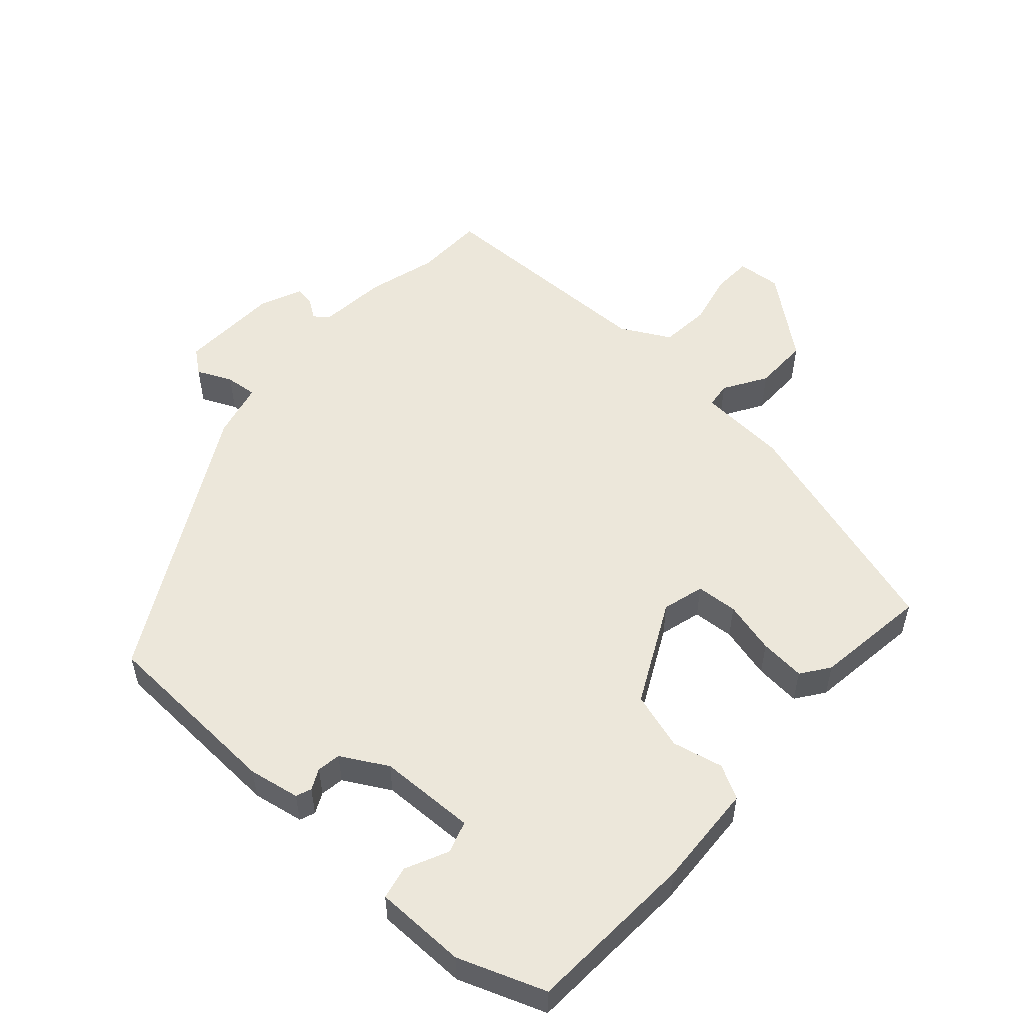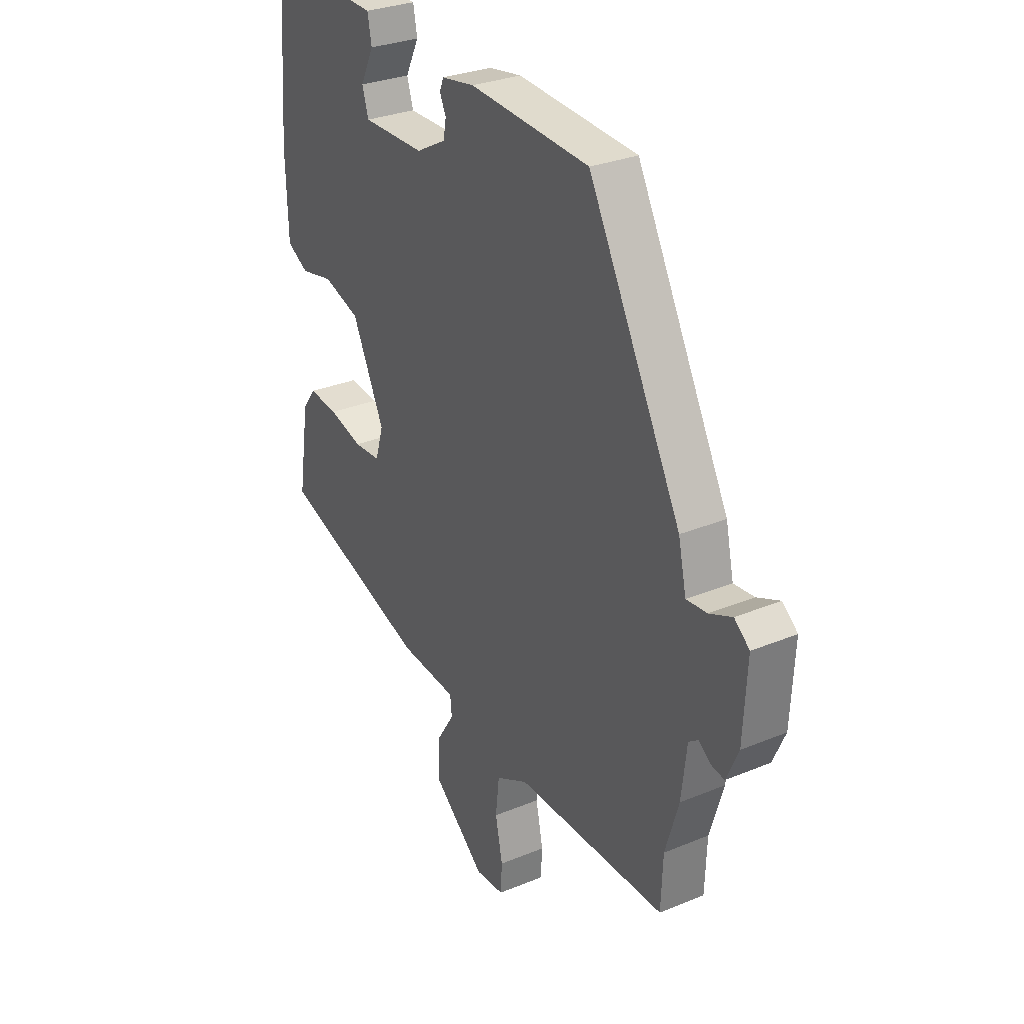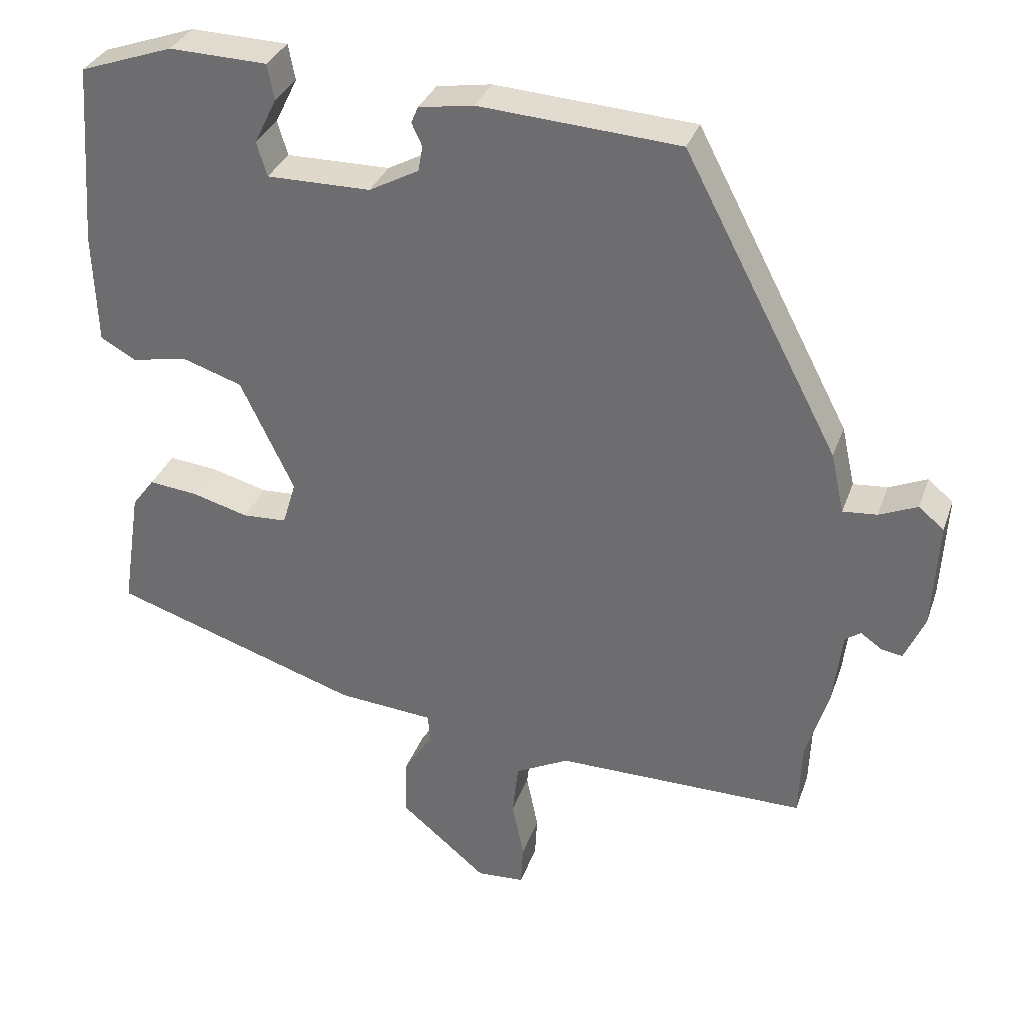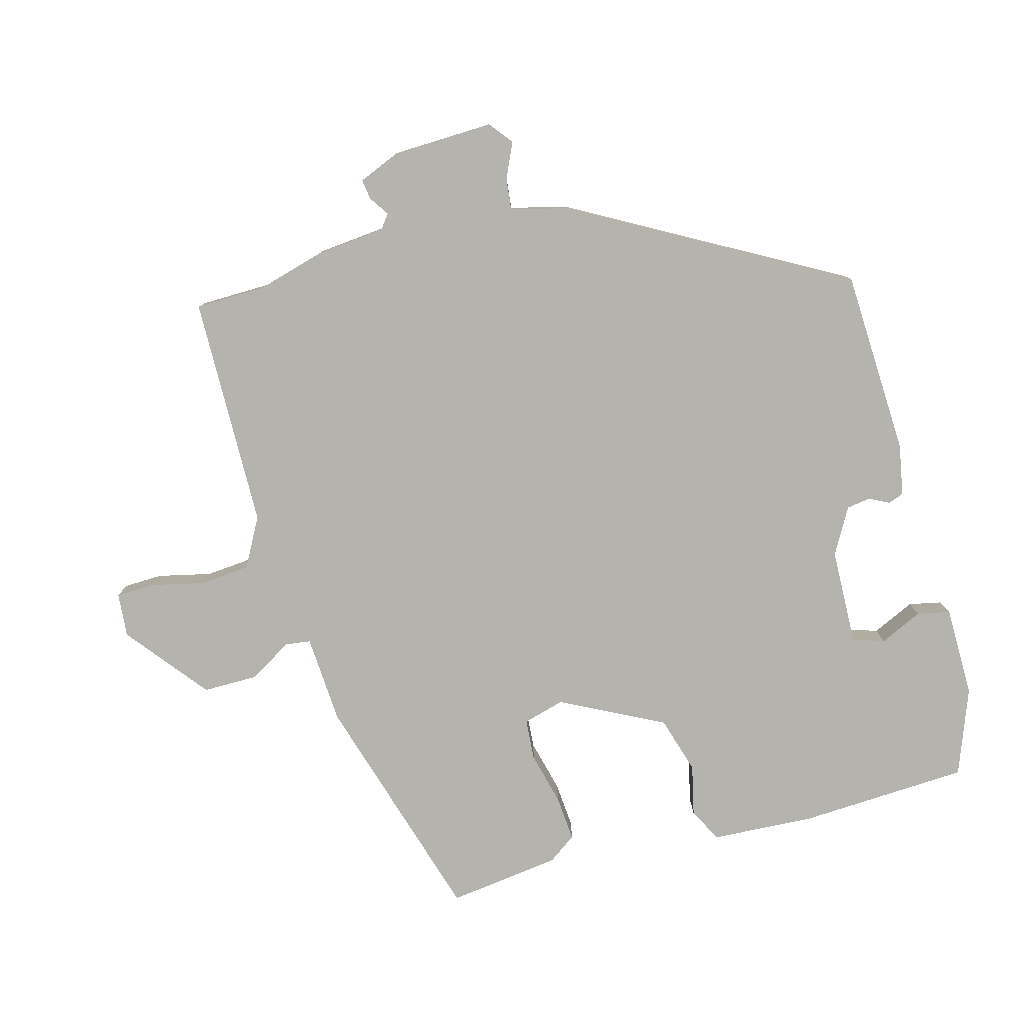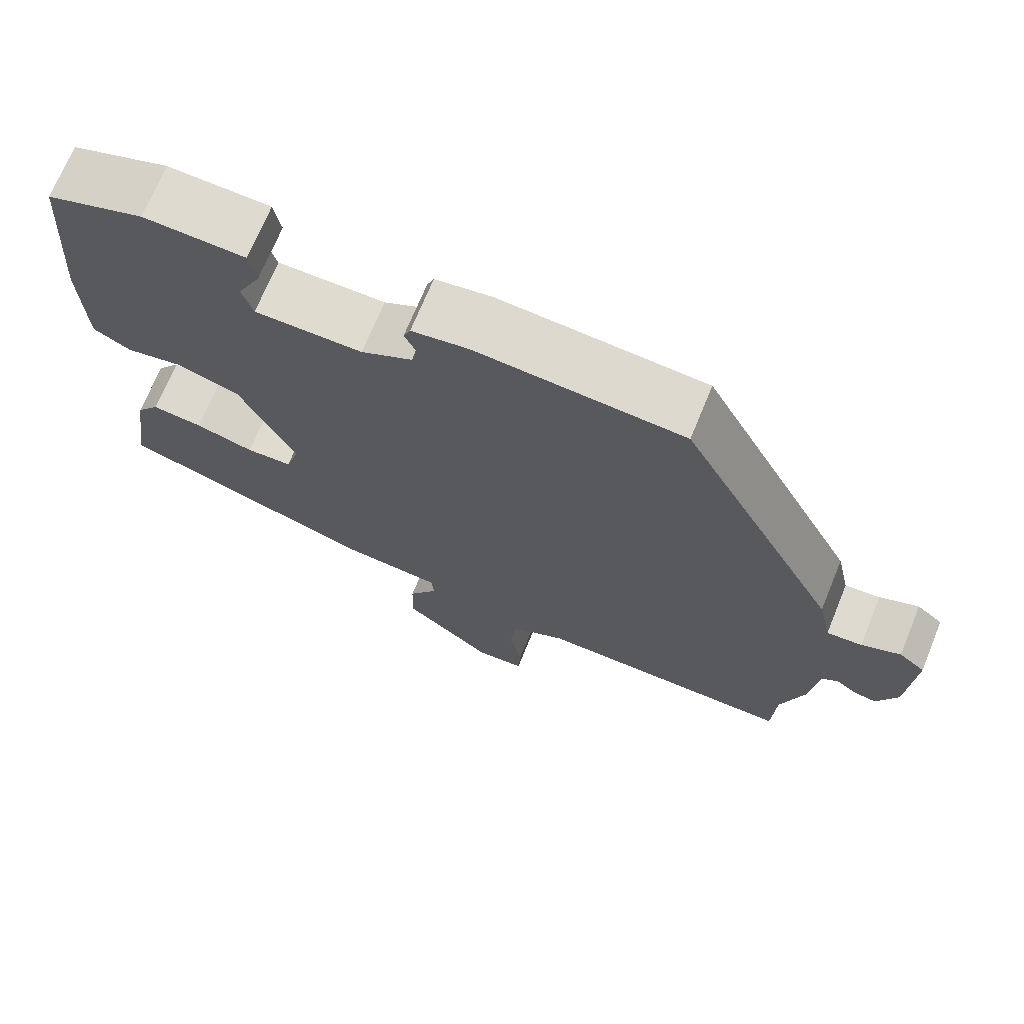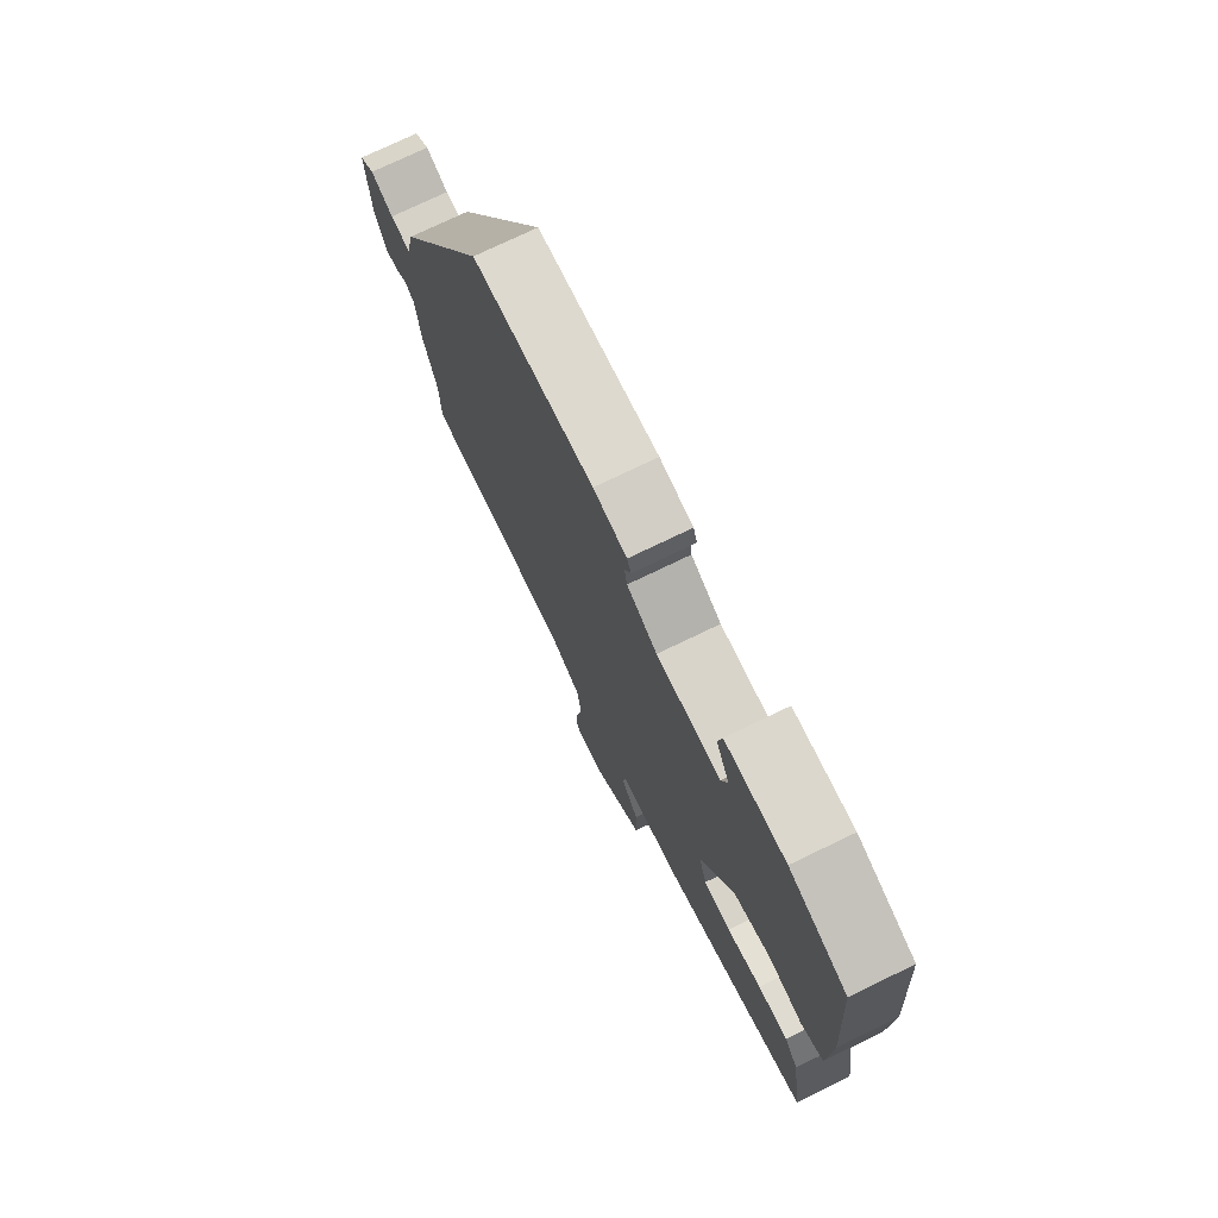
<metadata>
{"format":"obj","ext":"obj","renderer":"f3d","projection":"perspective","resolution":1024,"background":"white","views":[{"elev":53.5,"azim":40.8,"up":"+Y"},{"elev":29.6,"azim":-121.4,"up":"+Z"},{"elev":32.6,"azim":-162.1,"up":"+Z"},{"elev":-80.0,"azim":-76.1,"up":"+Y"},{"elev":70.6,"azim":-157.7,"up":"+Z"},{"elev":74.5,"azim":64.2,"up":"+Z"}]}
</metadata>
<code>
v 0.513 0.07 -0.379
v 0.177 0.07 -0.489
v 0.048 0.07 -0.5
v 0.044 0.07 -0.537
v 0.083 0.07 -0.598
v 0.085 0.07 -0.678
v -0.031 0.07 -0.775
v -0.095 0.07 -0.771
v -0.098 0.07 -0.715
v -0.082 0.07 -0.637
v -0.09 0.07 -0.565
v -0.162 0.07 -0.528
v -0.499 0.07 -0.53
v -0.503 0.07 -0.429
v -0.533 0.07 -0.33
v -0.545 0.07 -0.23
v -0.566 0.07 -0.215
v -0.594 0.07 -0.235
v -0.623 0.07 -0.24
v -0.65 0.07 -0.179
v -0.658 0.07 -0.034
v -0.624 0.07 -0.006
v -0.573 0.07 -0.028
v -0.527 0.07 -0.032
v -0.509 0.07 0.049
v -0.301 0.07 0.445
v -0.032 0.07 0.463
v 0.042 0.07 0.451
v 0.051 0.07 0.429
v 0.037 0.07 0.399
v 0.043 0.07 0.365
v 0.11 0.07 0.329
v 0.25 0.07 0.328
v 0.264 0.07 0.374
v 0.234 0.07 0.435
v 0.243 0.07 0.483
v 0.375 0.07 0.487
v 0.501 0.07 0.443
v 0.519 0.07 0.198
v 0.514 0.07 0.048
v 0.466 0.07 0.021
v 0.392 0.07 0.036
v 0.31 0.07 0.009
v 0.238 0.07 -0.141
v 0.256 0.07 -0.201
v 0.316 0.07 -0.204
v 0.392 0.07 -0.183
v 0.458 0.07 -0.176
v 0.488 0.07 -0.216
v 0.513 0 -0.379
v 0.177 0 -0.489
v 0.048 0 -0.5
v 0.044 0 -0.537
v 0.083 0 -0.598
v 0.085 0 -0.678
v -0.031 0 -0.775
v -0.095 0 -0.771
v -0.098 0 -0.715
v -0.082 0 -0.637
v -0.09 0 -0.565
v -0.162 0 -0.528
v -0.499 0 -0.53
v -0.503 0 -0.429
v -0.533 0 -0.33
v -0.545 0 -0.23
v -0.566 0 -0.215
v -0.594 0 -0.235
v -0.623 0 -0.24
v -0.65 0 -0.179
v -0.658 0 -0.034
v -0.624 0 -0.006
v -0.573 0 -0.028
v -0.527 0 -0.032
v -0.509 0 0.049
v -0.301 0 0.445
v -0.032 0 0.463
v 0.042 0 0.451
v 0.051 0 0.429
v 0.037 0 0.399
v 0.043 0 0.365
v 0.11 0 0.329
v 0.25 0 0.328
v 0.264 0 0.374
v 0.234 0 0.435
v 0.243 0 0.483
v 0.375 0 0.487
v 0.501 0 0.443
v 0.519 0 0.198
v 0.514 0 0.048
v 0.466 0 0.021
v 0.392 0 0.036
v 0.31 0 0.009
v 0.238 0 -0.141
v 0.256 0 -0.201
v 0.316 0 -0.204
v 0.392 0 -0.183
v 0.458 0 -0.176
v 0.488 0 -0.216
f 1 2 3
f 49 1 3
f 48 49 3
f 47 48 3
f 46 47 3
f 45 46 3
f 44 45 3
f 43 44 3
f 40 41 42
f 39 40 42
f 38 39 42
f 37 38 42
f 36 37 42
f 34 35 36
f 34 36 42
f 33 34 42 43
f 28 29 30
f 27 28 30
f 26 27 30
f 25 26 30
f 24 25 30
f 24 30 31
f 21 22 23
f 20 21 23
f 19 20 23
f 18 19 23
f 17 18 23
f 16 17 23 24
f 24 31 32
f 16 24 32
f 15 16 32
f 14 15 32
f 8 9 10
f 7 8 10
f 6 7 10
f 5 6 10
f 4 5 10
f 3 4 10 11
f 33 43 3
f 32 33 3
f 14 32 3
f 13 14 3
f 12 13 3
f 3 11 12
f 52 51 50
f 52 50 98
f 52 98 97
f 52 97 96
f 52 96 95
f 52 95 94
f 52 94 93
f 52 93 92
f 91 90 89
f 91 89 88
f 91 88 87
f 91 87 86
f 91 86 85
f 85 84 83
f 91 85 83
f 92 91 83 82
f 79 78 77
f 79 77 76
f 79 76 75
f 79 75 74
f 79 74 73
f 80 79 73
f 72 71 70
f 72 70 69
f 72 69 68
f 72 68 67
f 72 67 66
f 73 72 66 65
f 81 80 73
f 81 73 65
f 81 65 64
f 81 64 63
f 59 58 57
f 59 57 56
f 59 56 55
f 59 55 54
f 59 54 53
f 60 59 53 52
f 52 92 82
f 52 82 81
f 52 81 63
f 52 63 62
f 52 62 61
f 61 60 52
f 1 50 51 2
f 2 51 52 3
f 3 52 53 4
f 4 53 54 5
f 5 54 55 6
f 6 55 56 7
f 7 56 57 8
f 8 57 58 9
f 9 58 59 10
f 10 59 60 11
f 11 60 61 12
f 12 61 62 13
f 13 62 63 14
f 14 63 64 15
f 15 64 65 16
f 16 65 66 17
f 17 66 67 18
f 18 67 68 19
f 19 68 69 20
f 20 69 70 21
f 21 70 71 22
f 22 71 72 23
f 23 72 73 24
f 24 73 74 25
f 25 74 75 26
f 26 75 76 27
f 27 76 77 28
f 28 77 78 29
f 29 78 79 30
f 30 79 80 31
f 31 80 81 32
f 32 81 82 33
f 33 82 83 34
f 34 83 84 35
f 35 84 85 36
f 36 85 86 37
f 37 86 87 38
f 38 87 88 39
f 39 88 89 40
f 40 89 90 41
f 41 90 91 42
f 42 91 92 43
f 43 92 93 44
f 44 93 94 45
f 45 94 95 46
f 46 95 96 47
f 47 96 97 48
f 48 97 98 49
f 49 98 50 1

</code>
